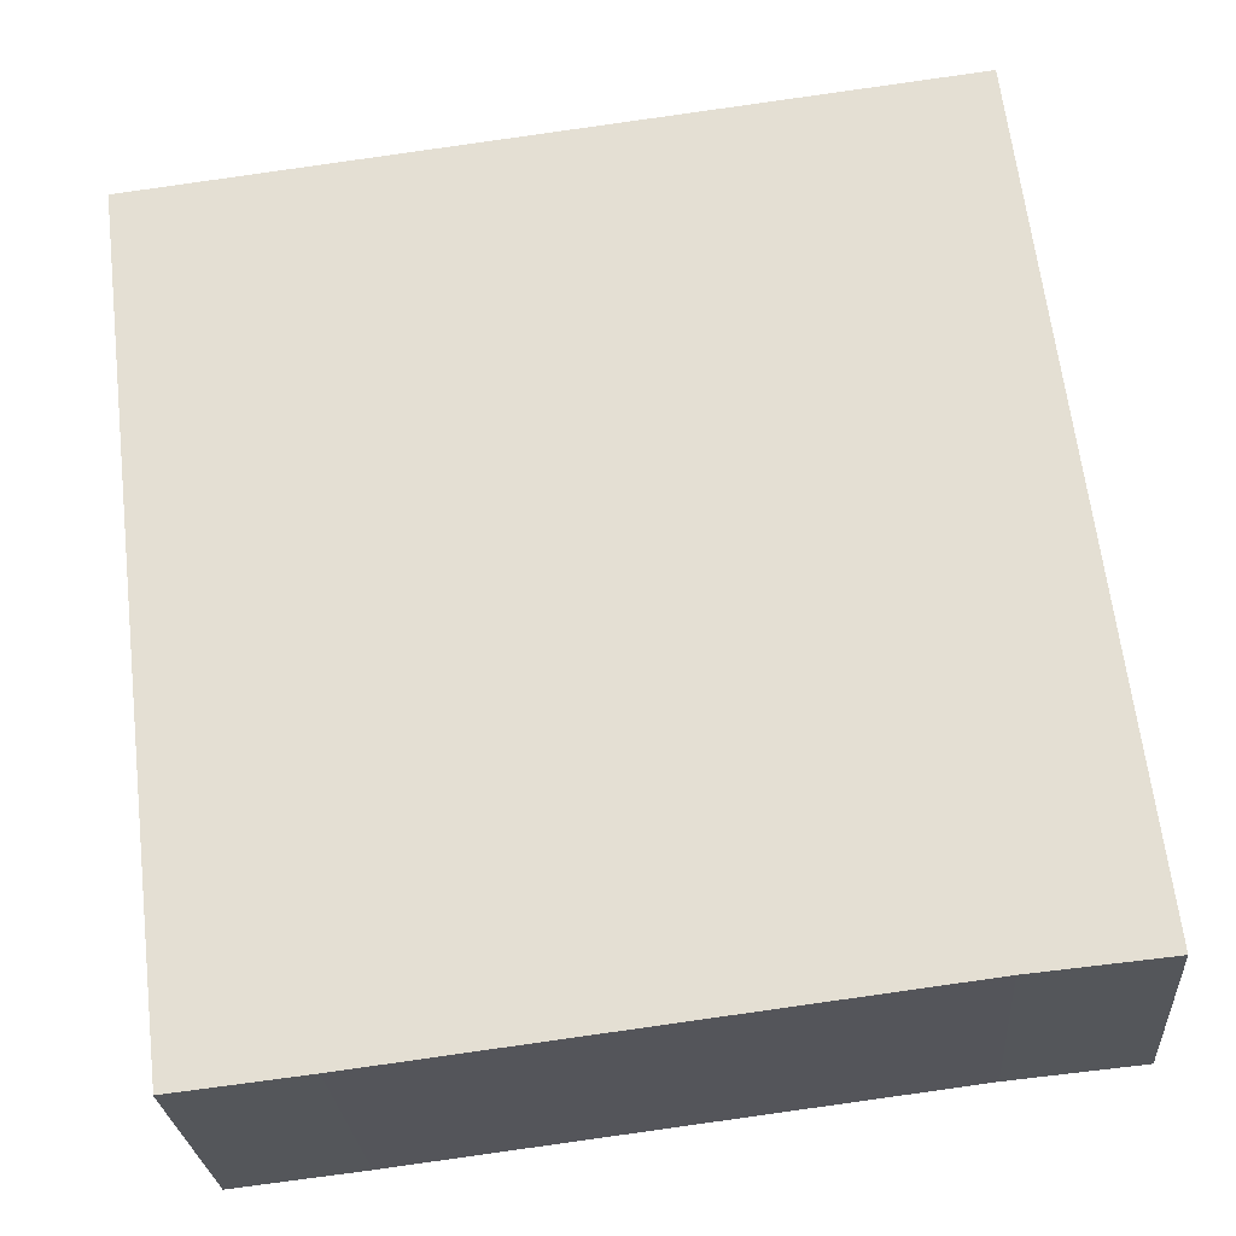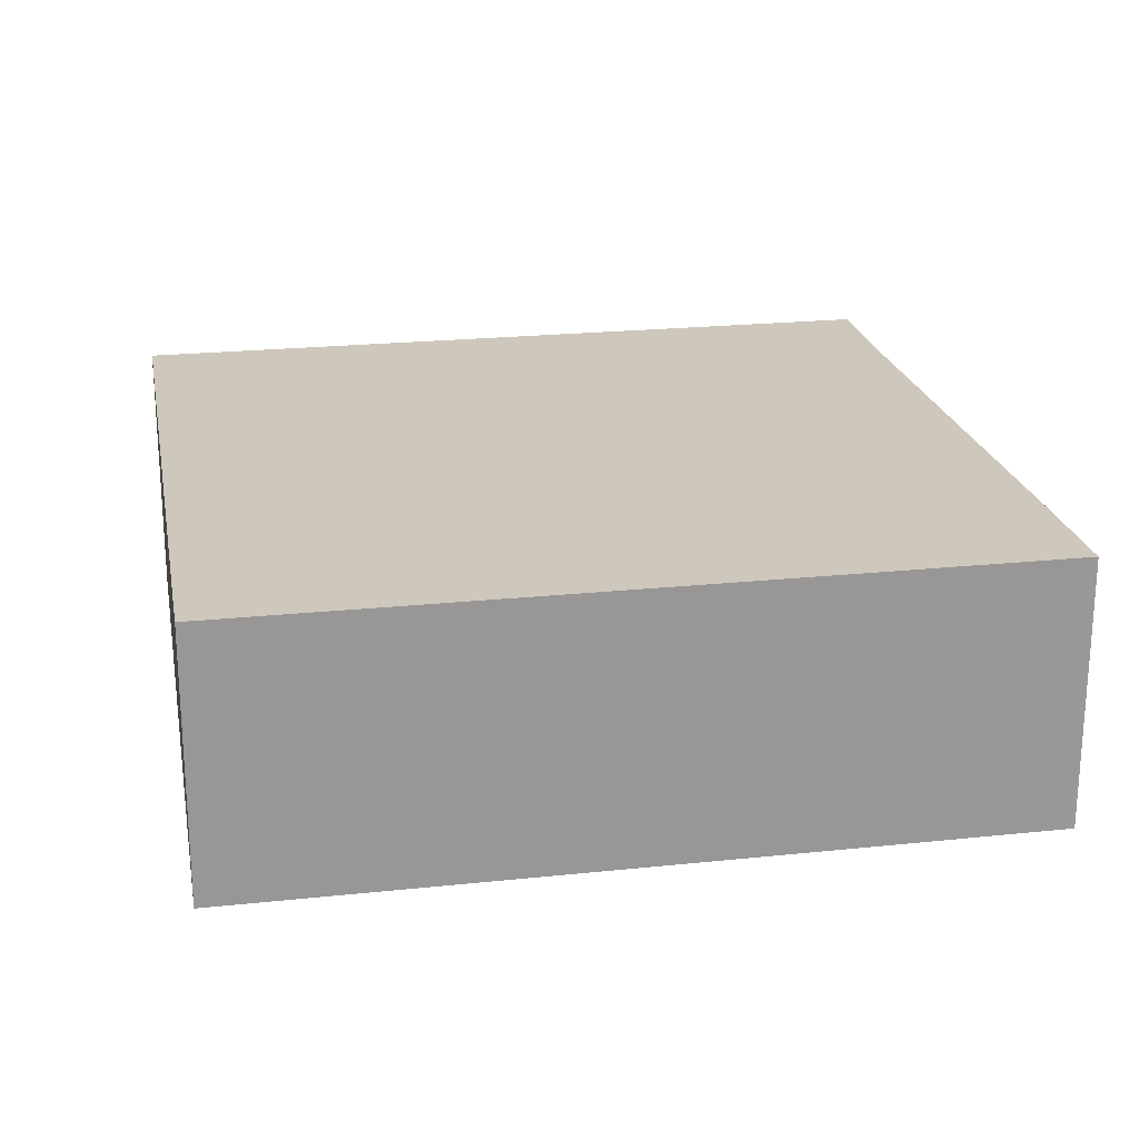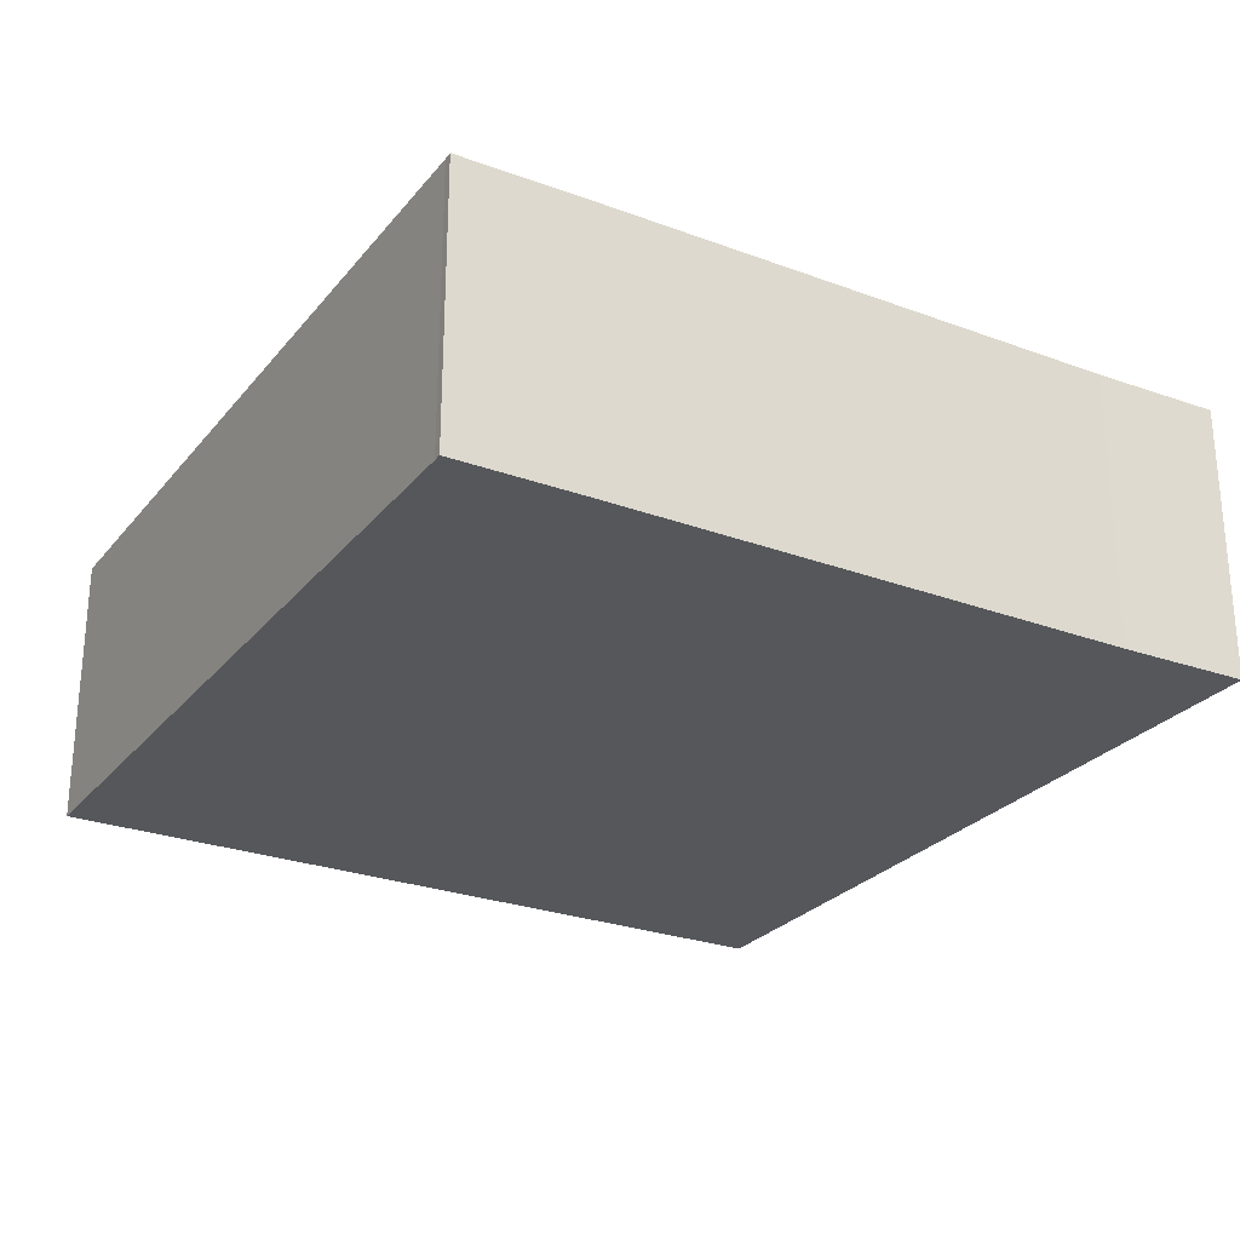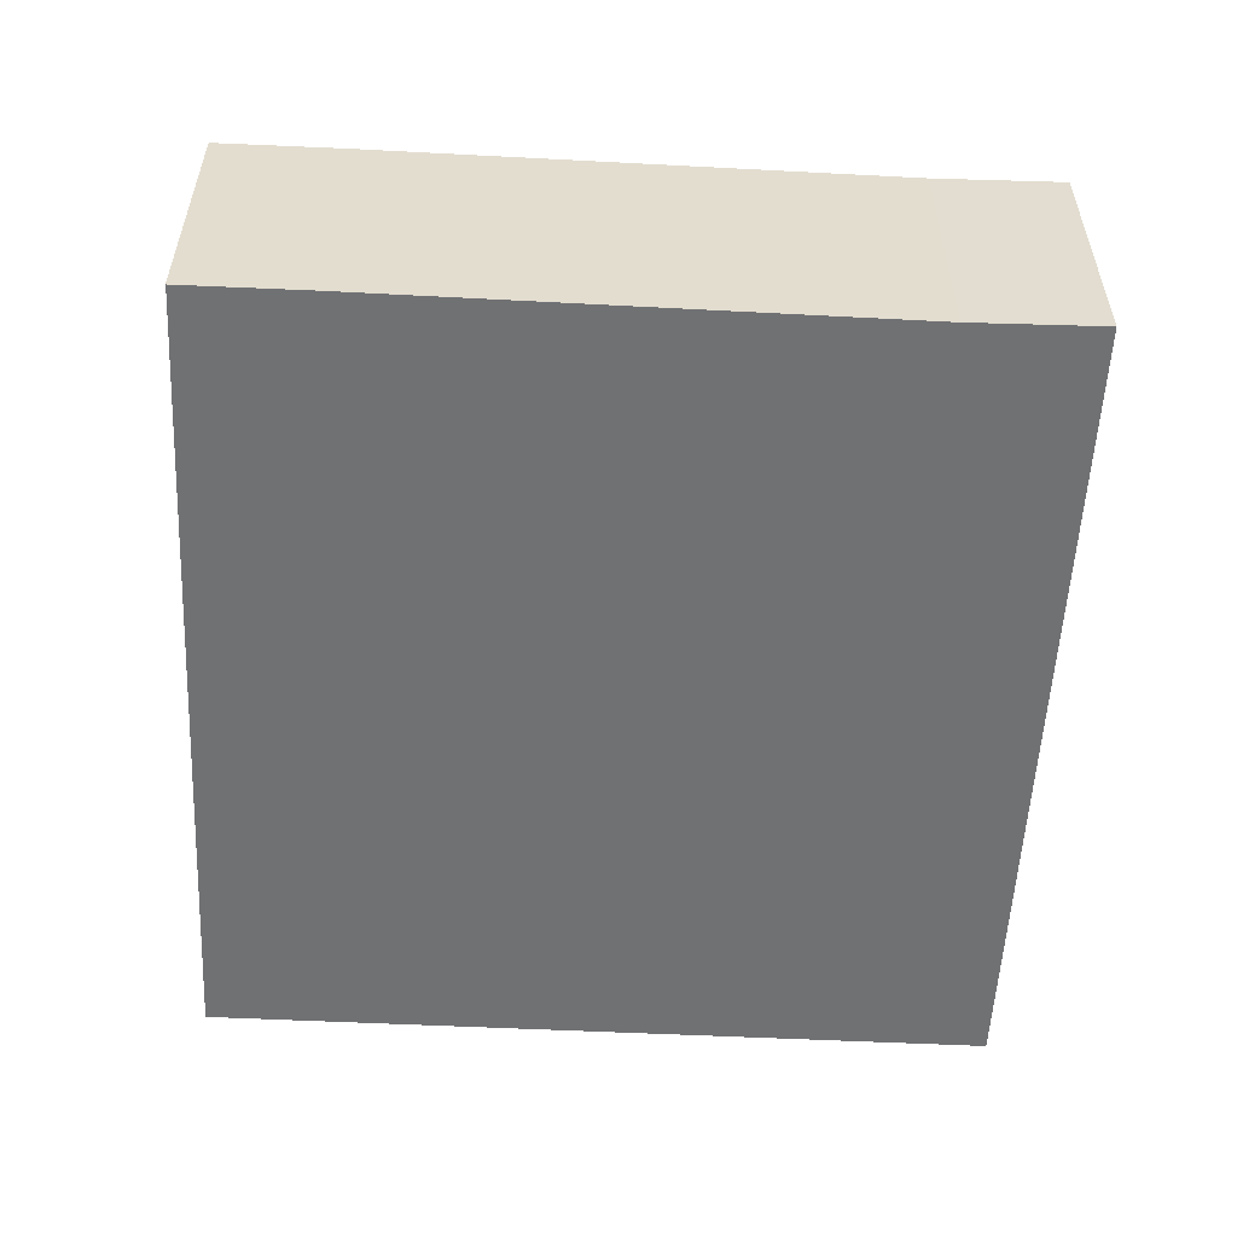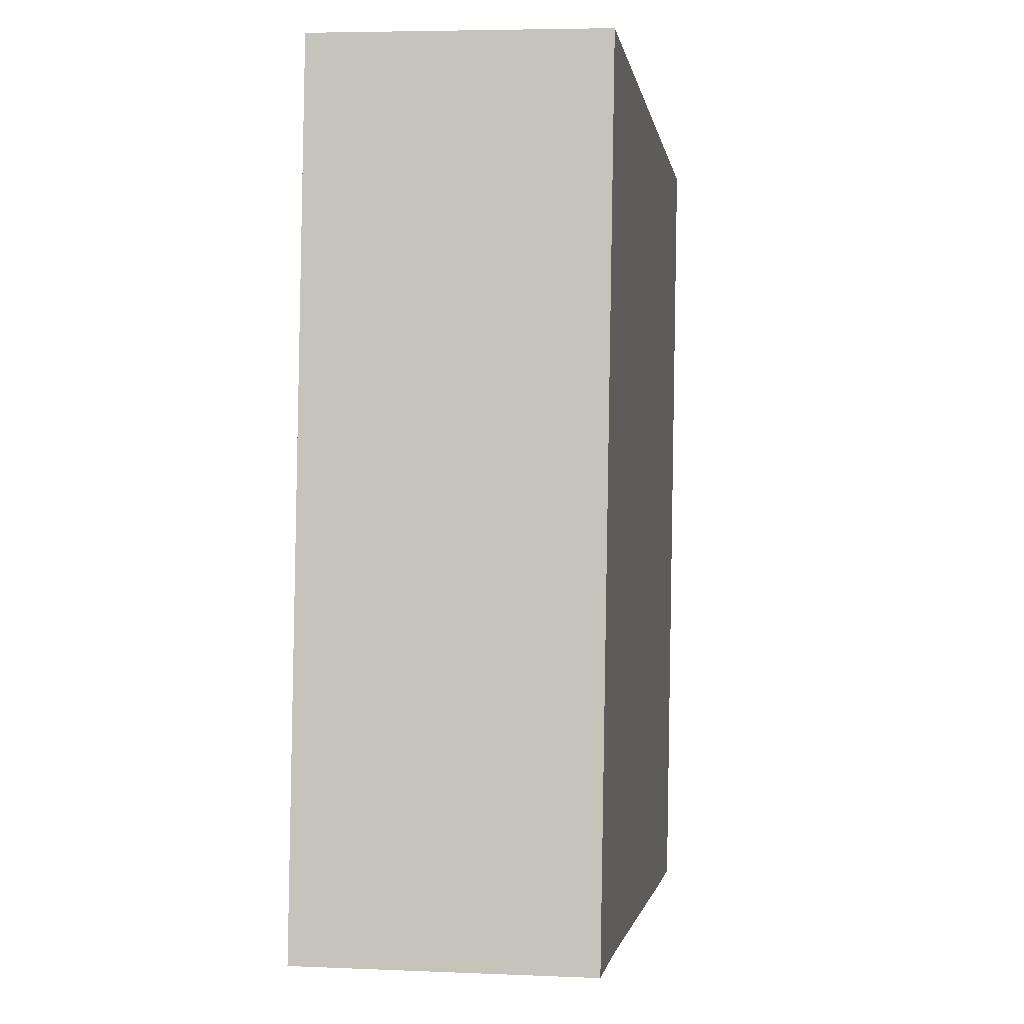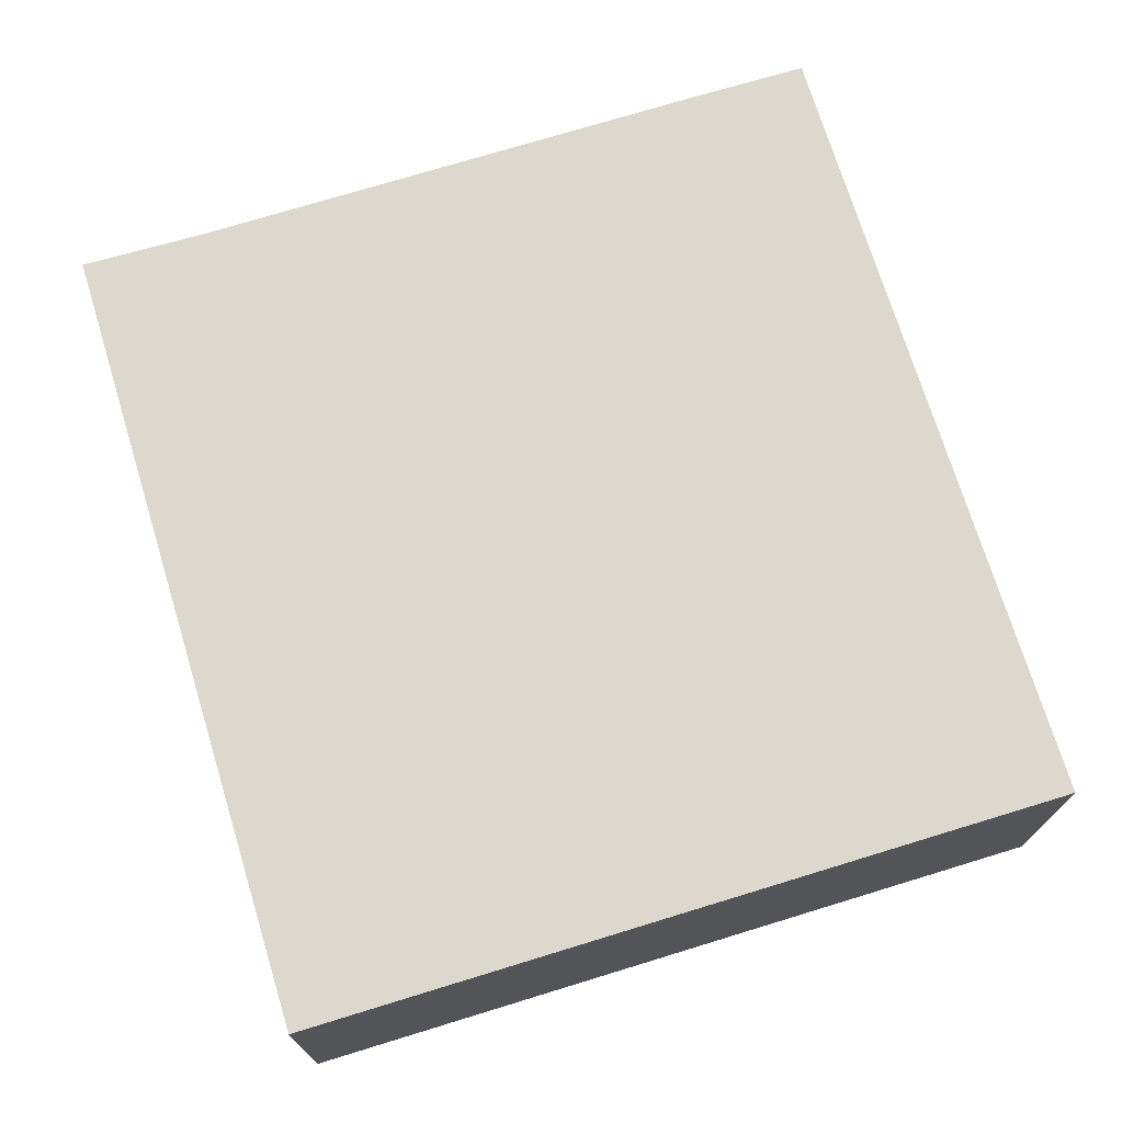
<metadata>
{"format":"obj","ext":"obj","renderer":"f3d","projection":"perspective","resolution":1024,"background":"white","views":[{"elev":-25.8,"azim":-176.0,"up":"+Z"},{"elev":21.9,"azim":86.3,"up":"+Y"},{"elev":-26.4,"azim":156.7,"up":"+Y"},{"elev":-55.1,"azim":-176.1,"up":"+Y"},{"elev":5.1,"azim":-82.1,"up":"+Z"},{"elev":72.4,"azim":-10.2,"up":"+Y"}]}
</metadata>
<code>
v  0.921 2.593 7.693
v  1.215 2.593 -0.12
v  0 2.593 1.588e-16
v  6.164 2.593 -0.735
v  7.353 2.593 -0.871
v  7.36 2.593 -0.791
v  8.267 2.593 6.812
v  8.267 -4.171e-16 6.812
v  7.36 4.843e-17 -0.791
v  7.353 5.333e-17 -0.871
v  6.164 4.501e-17 -0.735
v  1.215 7.348e-18 -0.12
v  0 0 0
v  0.921 -4.711e-16 7.693
g defaultobject
f 1 2 3
f 2 1 4
f 4 1 5
f 5 1 6
f 6 1 7
f 8 6 7
f 6 8 9
f 9 5 6
f 5 9 10
f 10 4 5
f 4 10 11
f 4 11 2
f 2 11 12
f 2 12 3
f 3 12 13
f 13 1 3
f 1 13 14
f 14 7 1
f 7 14 8
f 14 9 8
f 9 14 12
f 12 14 13
f 9 12 10
f 10 12 11

</code>
